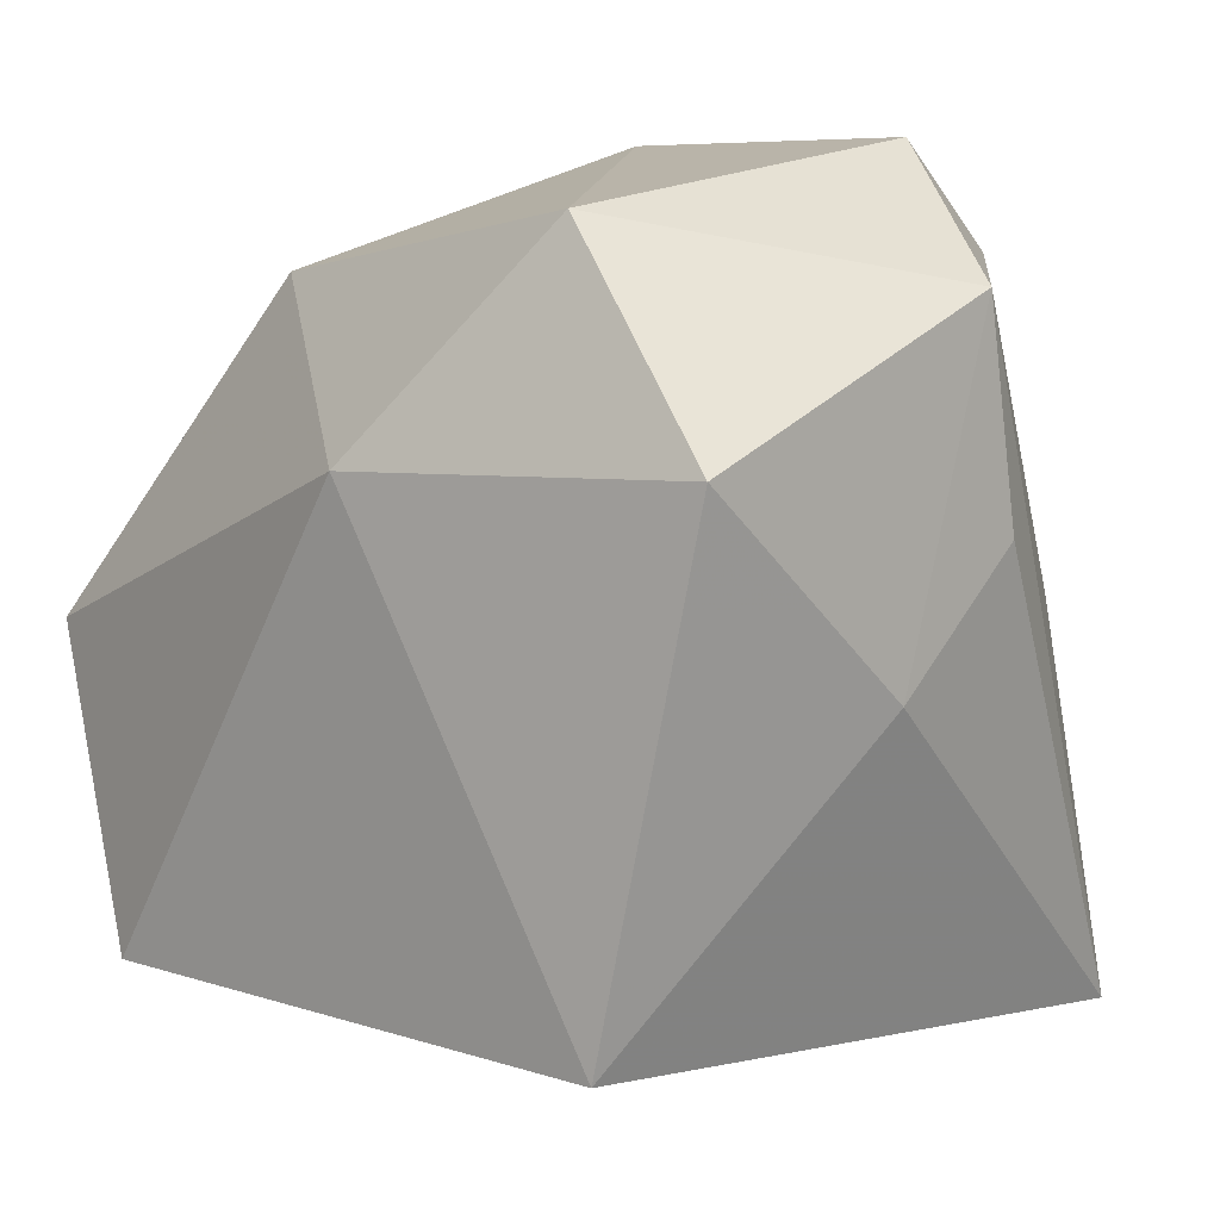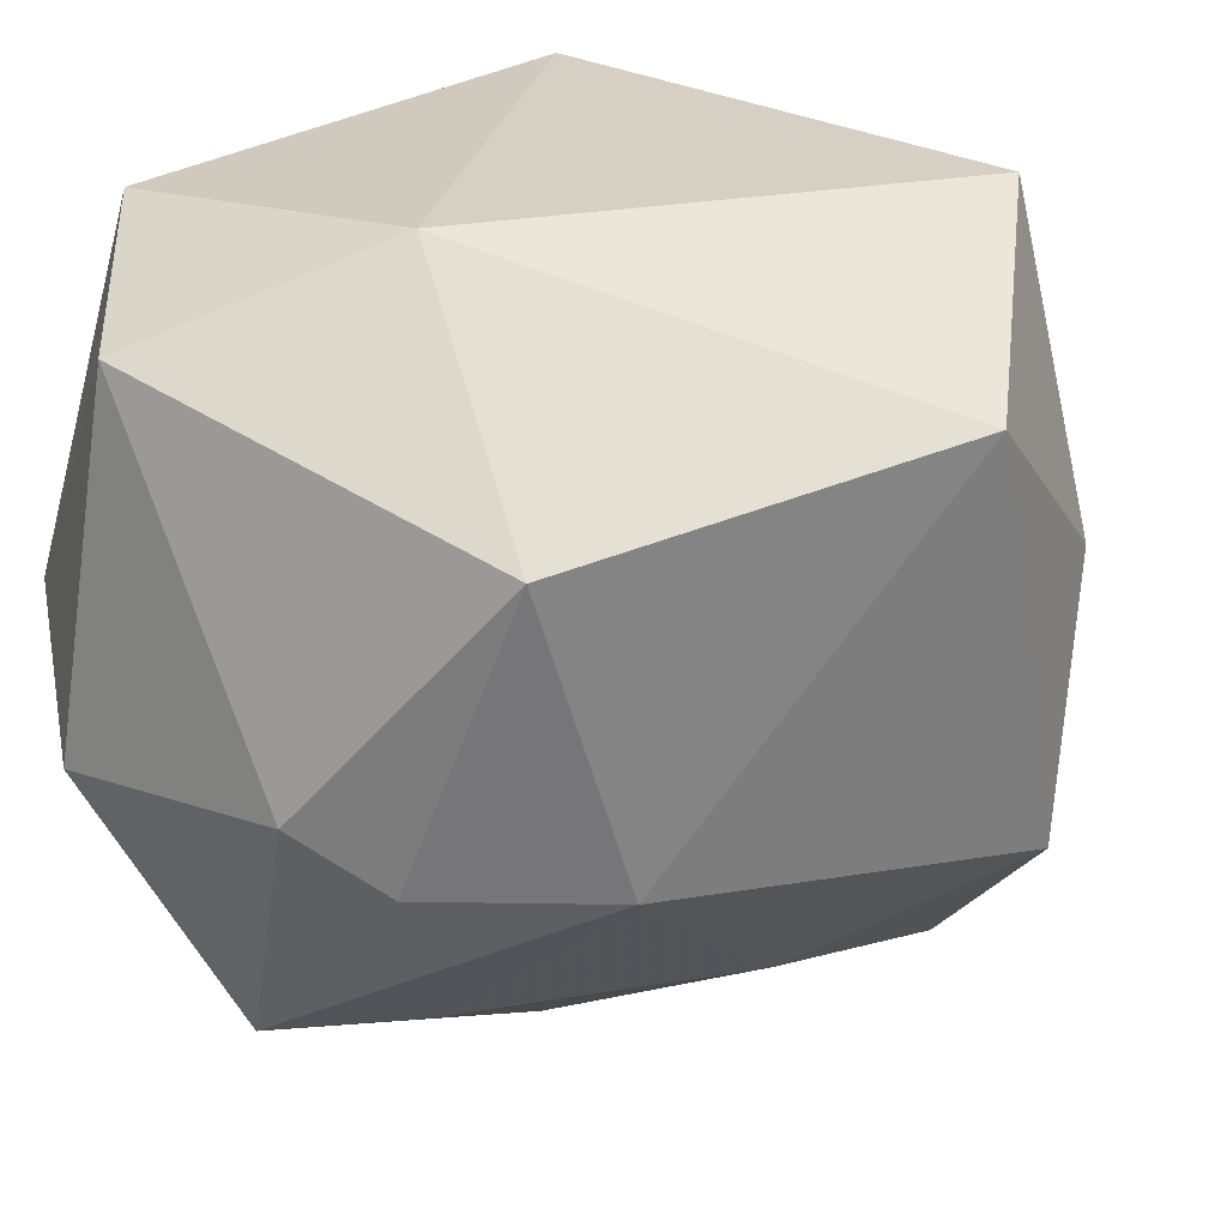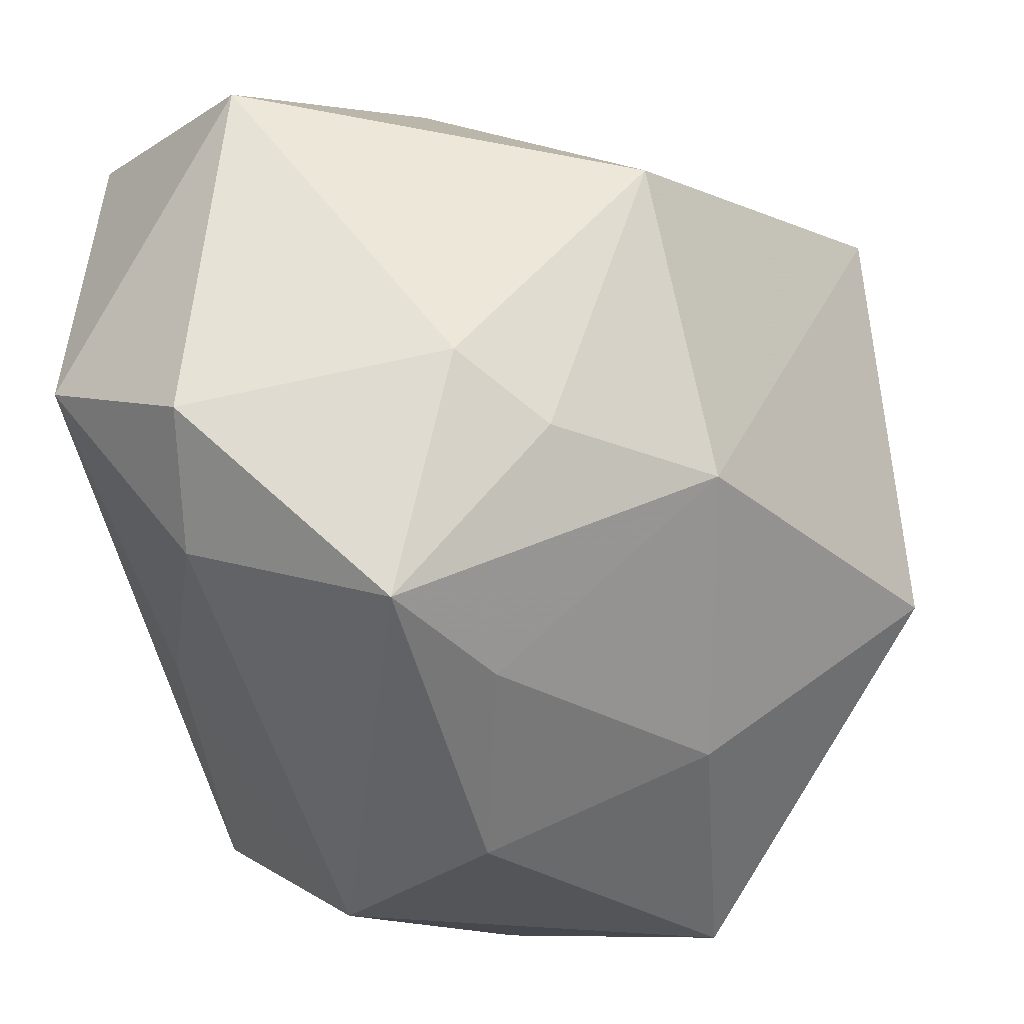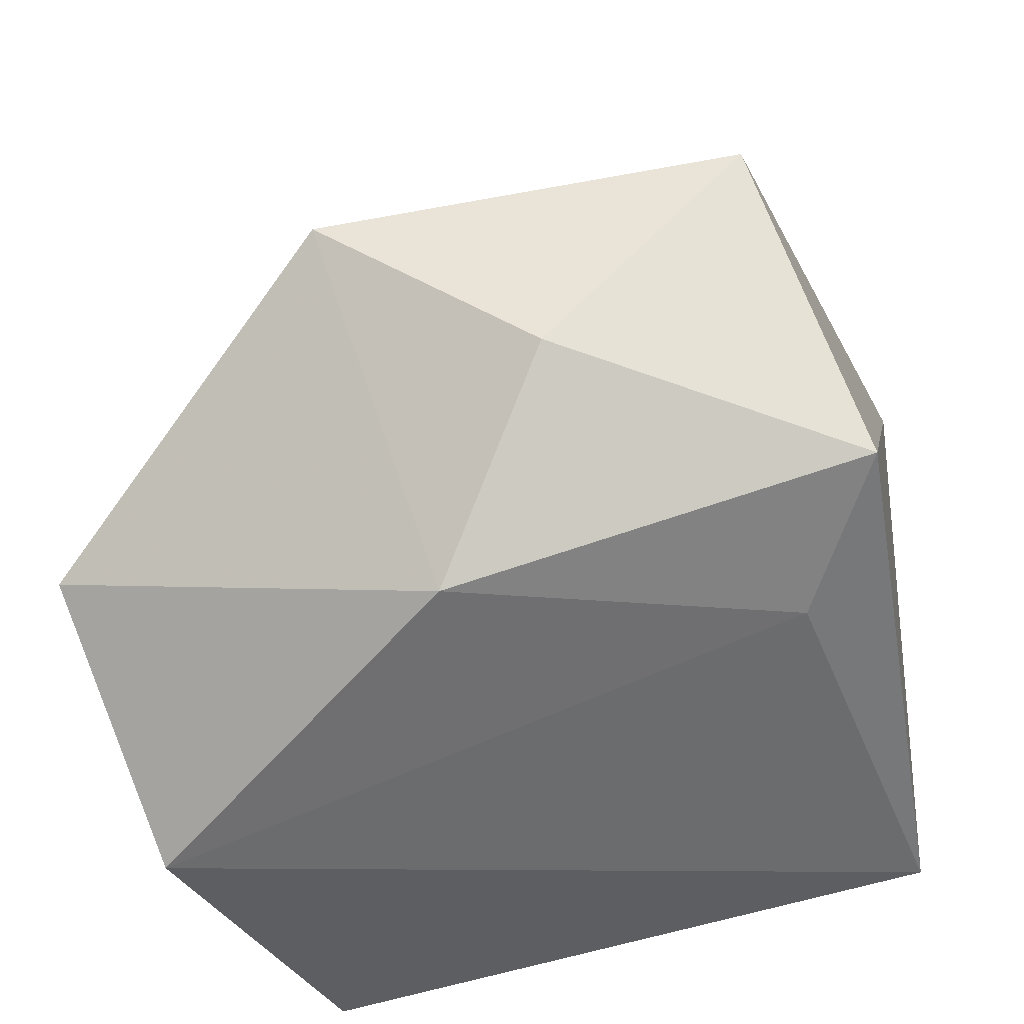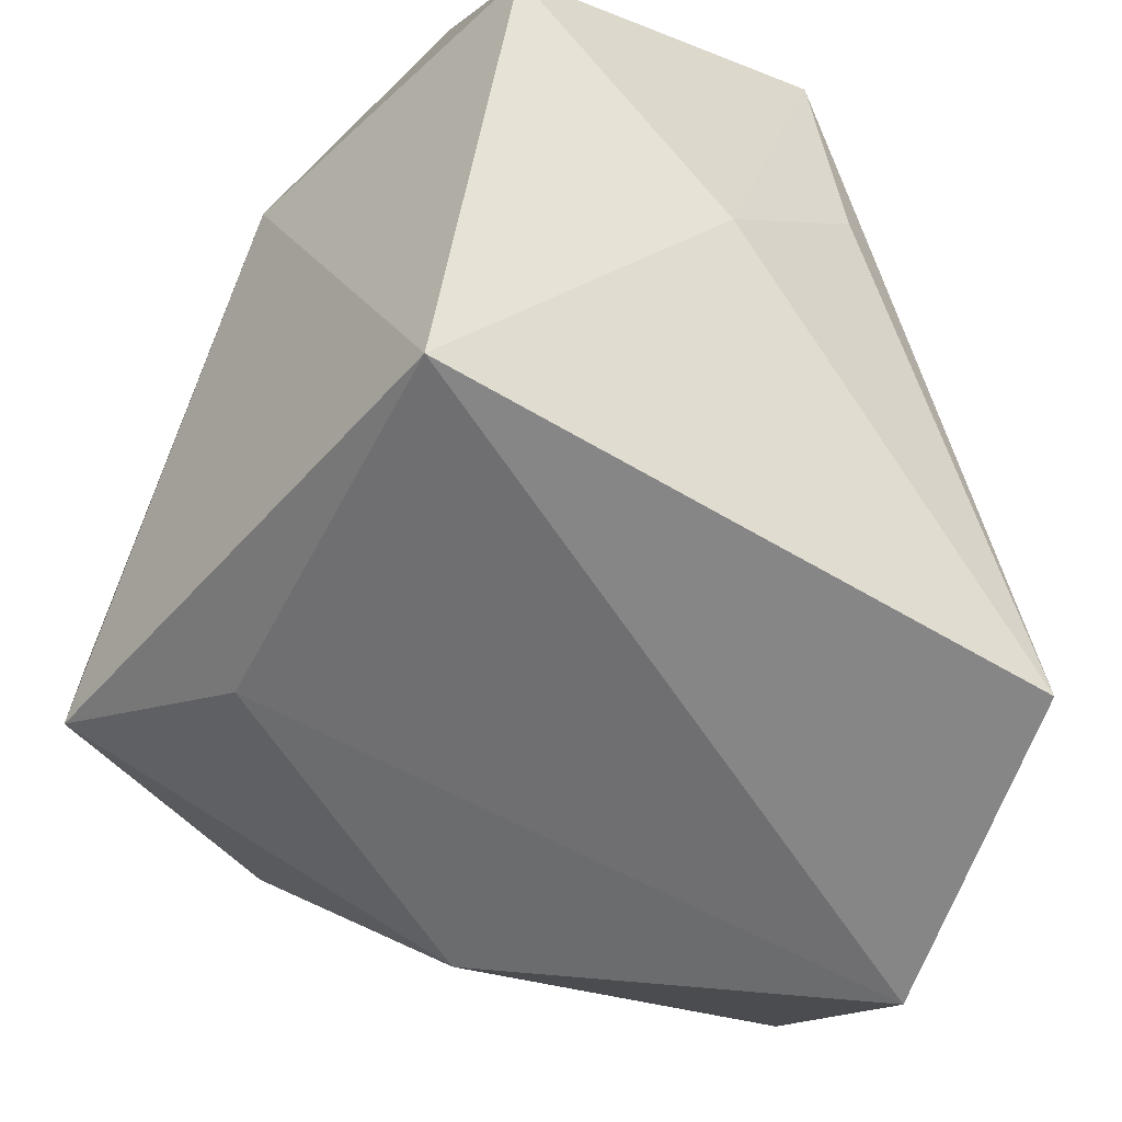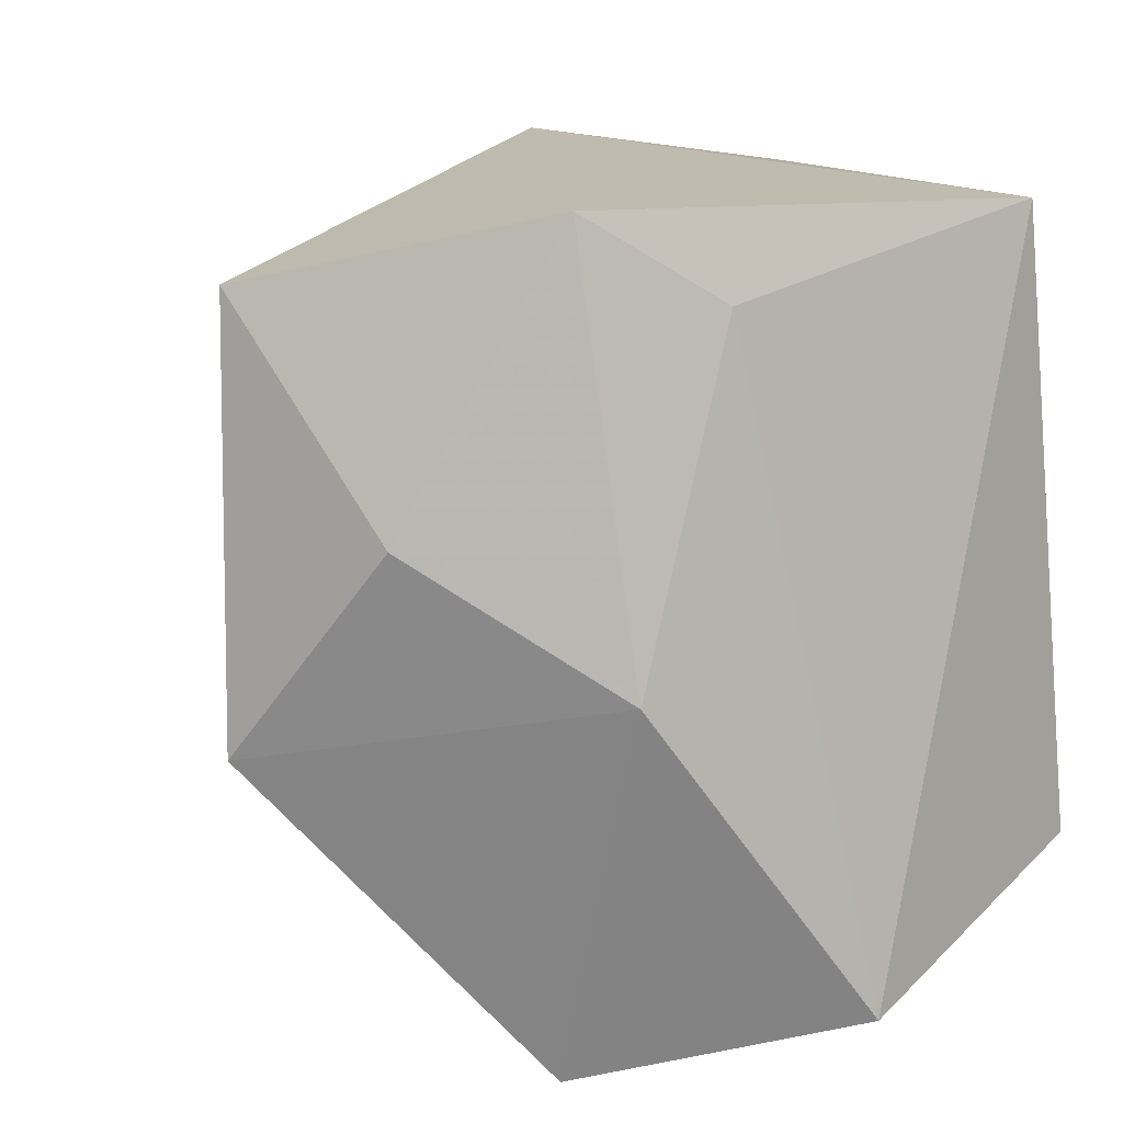
<metadata>
{"format":"obj","ext":"obj","renderer":"f3d","projection":"perspective","resolution":1024,"background":"white","views":[{"elev":7.0,"azim":43.2,"up":"+Y"},{"elev":31.3,"azim":-140.7,"up":"+Z"},{"elev":-24.3,"azim":-174.6,"up":"+Z"},{"elev":-52.1,"azim":-77.5,"up":"+Y"},{"elev":-49.9,"azim":54.4,"up":"+Y"},{"elev":14.3,"azim":-38.2,"up":"+Z"}]}
</metadata>
<code>
v -0.01053 0.03464 -0.008644
v -0.03905 0.0006582 0.02643
v 0.00222 0.03803 -0.02526
v 0.03417 0.009855 -0.003854
v -0.002754 0.009617 -0.03827
v 0.02075 0.03922 -0.007838
v -0.01005 -0.0272 0.02535
v -0.0188 0.02902 0.01924
v -0.02342 -0.02426 0.03347
v -0.02434 0.02342 -0.008884
v -0.02241 0.003397 -0.02764
v 0.02805 -0.02925 -0.02534
v -0.04258 -0.004234 -0.01079
v -0.002781 0.03887 -0.003287
v -0.000654 -0.03587 -0.0335
v 0.03427 -0.001018 0.009138
v 0.03427 0.02821 -0.0005098
v 0.01253 -0.009588 -0.03827
v 0.01843 0.03371 0.02656
v 0.003151 0.01541 0.03495
v 0.02473 -0.02583 0.03096
v 0.03417 0.01606 0.02992
v -0.02203 -0.02091 -0.03827
v 0.021 0.03049 -0.01744
v -0.036 -0.01754 0.007904
v -0.005138 0.02601 -0.02767
v 0.02745 0.004049 -0.01742
v -0.02251 -0.03139 -0.00374
f 12 21 15
f 18 12 15
f 15 21 7
f 21 9 7
f 25 9 2
f 13 25 2
f 14 19 6
f 21 12 16
f 16 22 21
f 12 4 16
f 6 19 17
f 19 22 17
f 22 16 17
f 17 16 4
f 17 4 12
f 23 18 15
f 23 13 11
f 5 23 11
f 18 23 5
f 15 7 28
f 28 7 9
f 9 25 28
f 28 23 15
f 25 13 28
f 13 23 28
f 20 22 19
f 2 9 20
f 20 9 21
f 21 22 20
f 11 13 10
f 10 13 2
f 6 17 24
f 8 14 1
f 1 10 8
f 8 10 2
f 19 14 8
f 2 20 8
f 8 20 19
f 3 10 1
f 1 14 3
f 3 14 6
f 18 5 3
f 3 24 18
f 6 24 3
f 27 17 12
f 27 24 17
f 12 18 27
f 18 24 27
f 11 10 26
f 10 3 26
f 26 5 11
f 26 3 5

</code>
